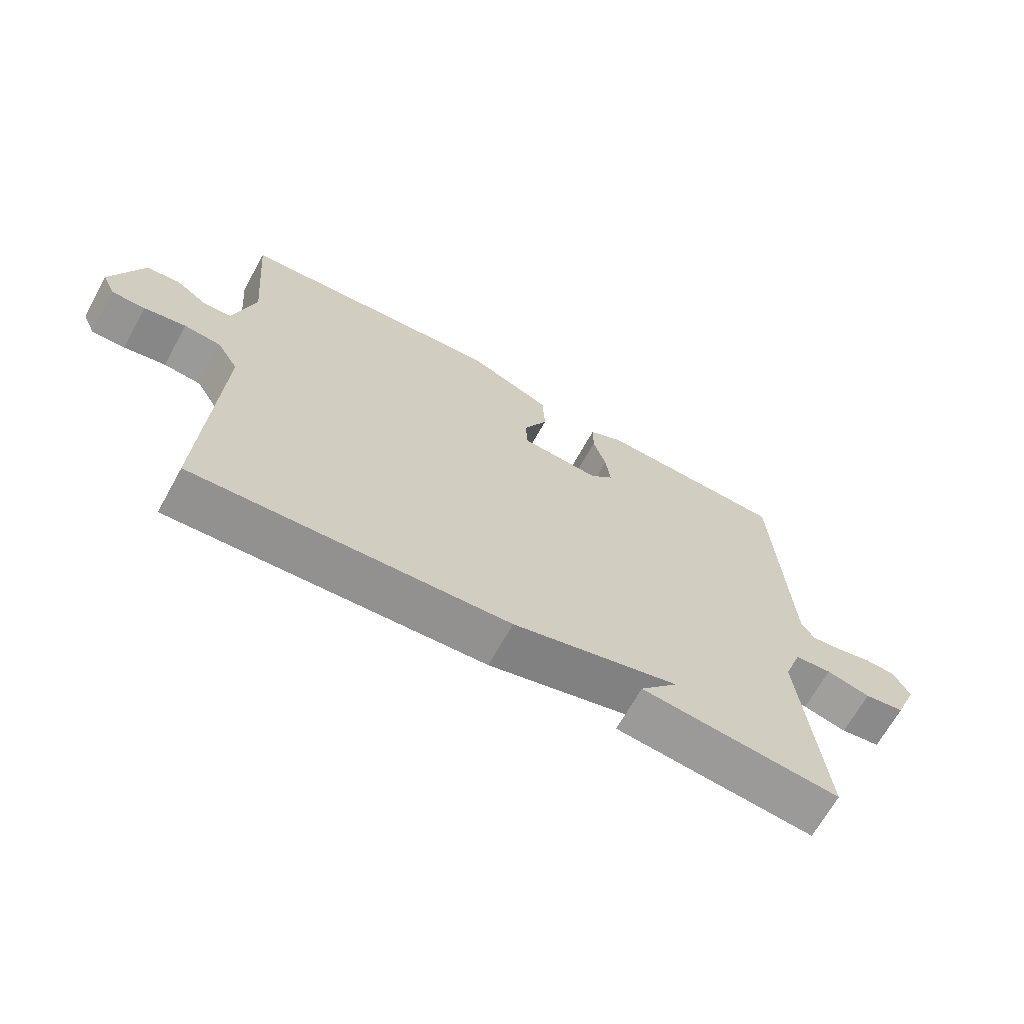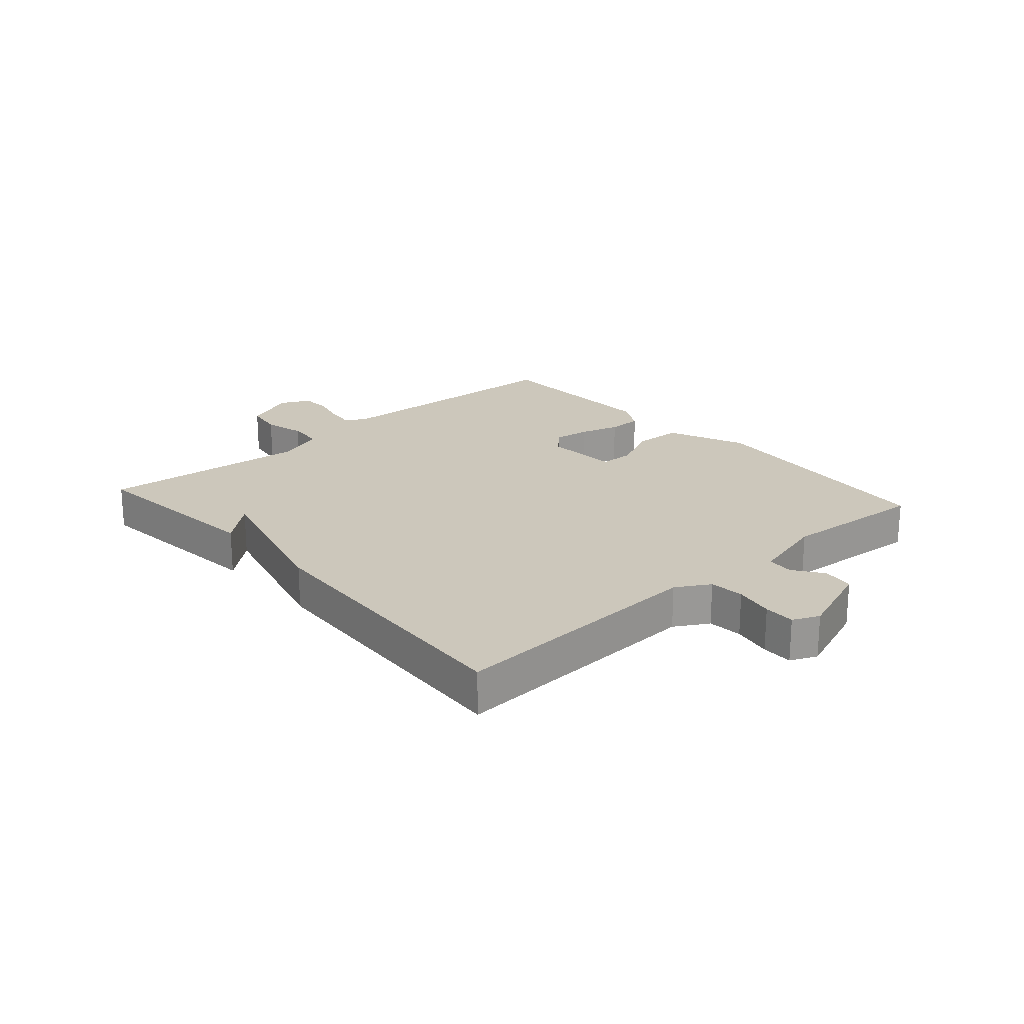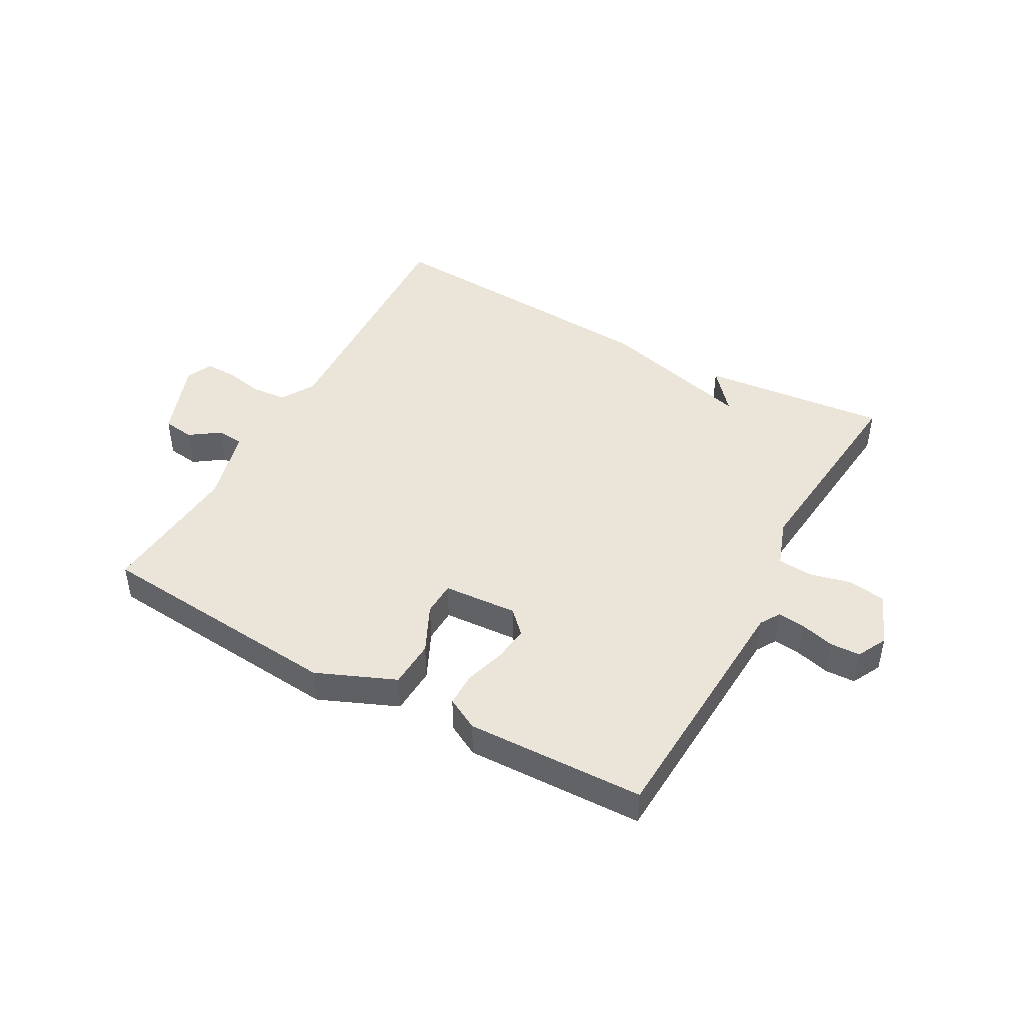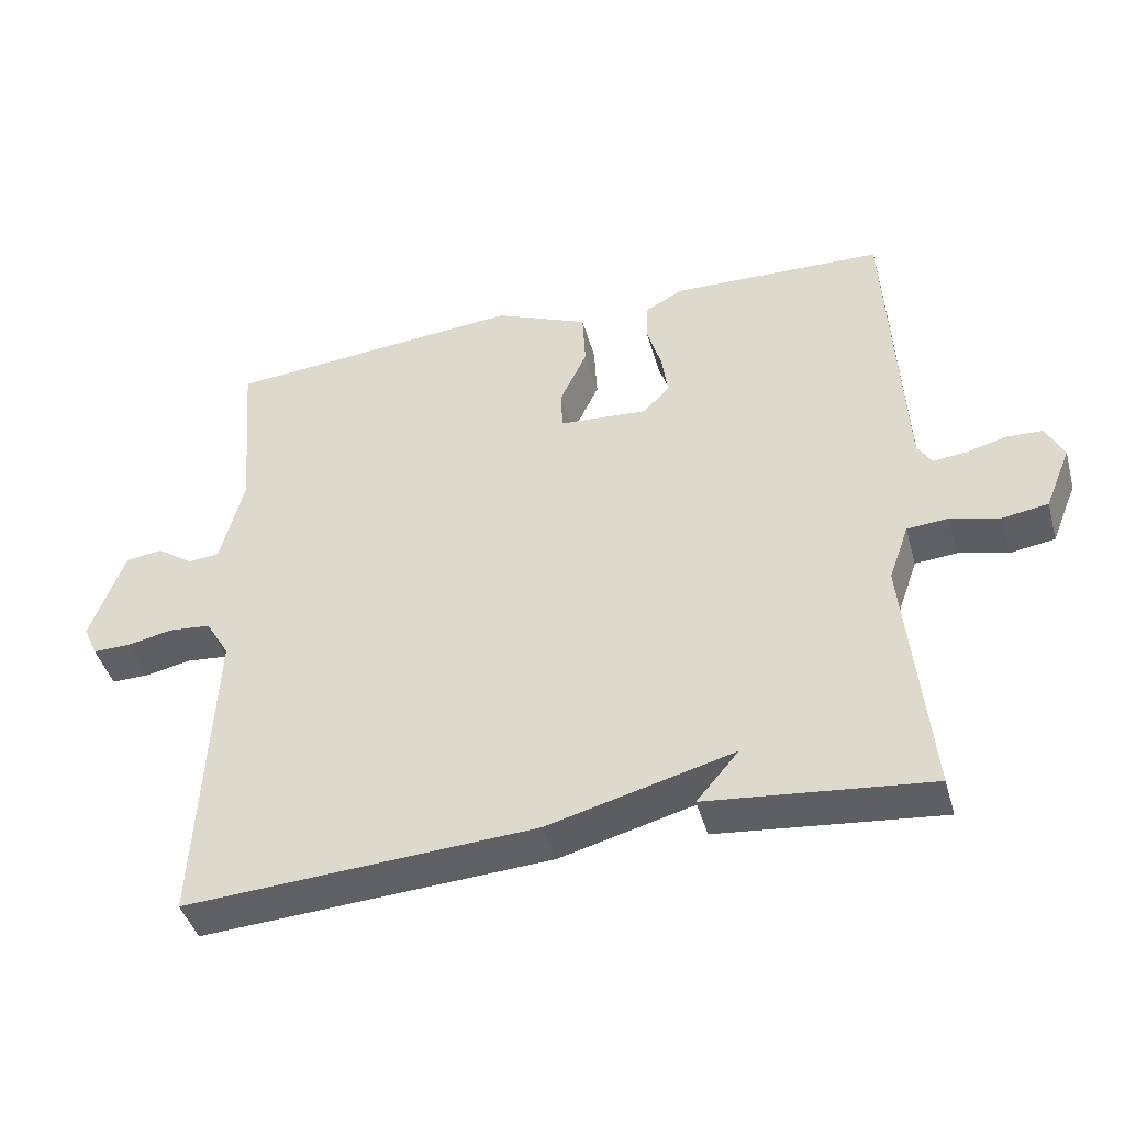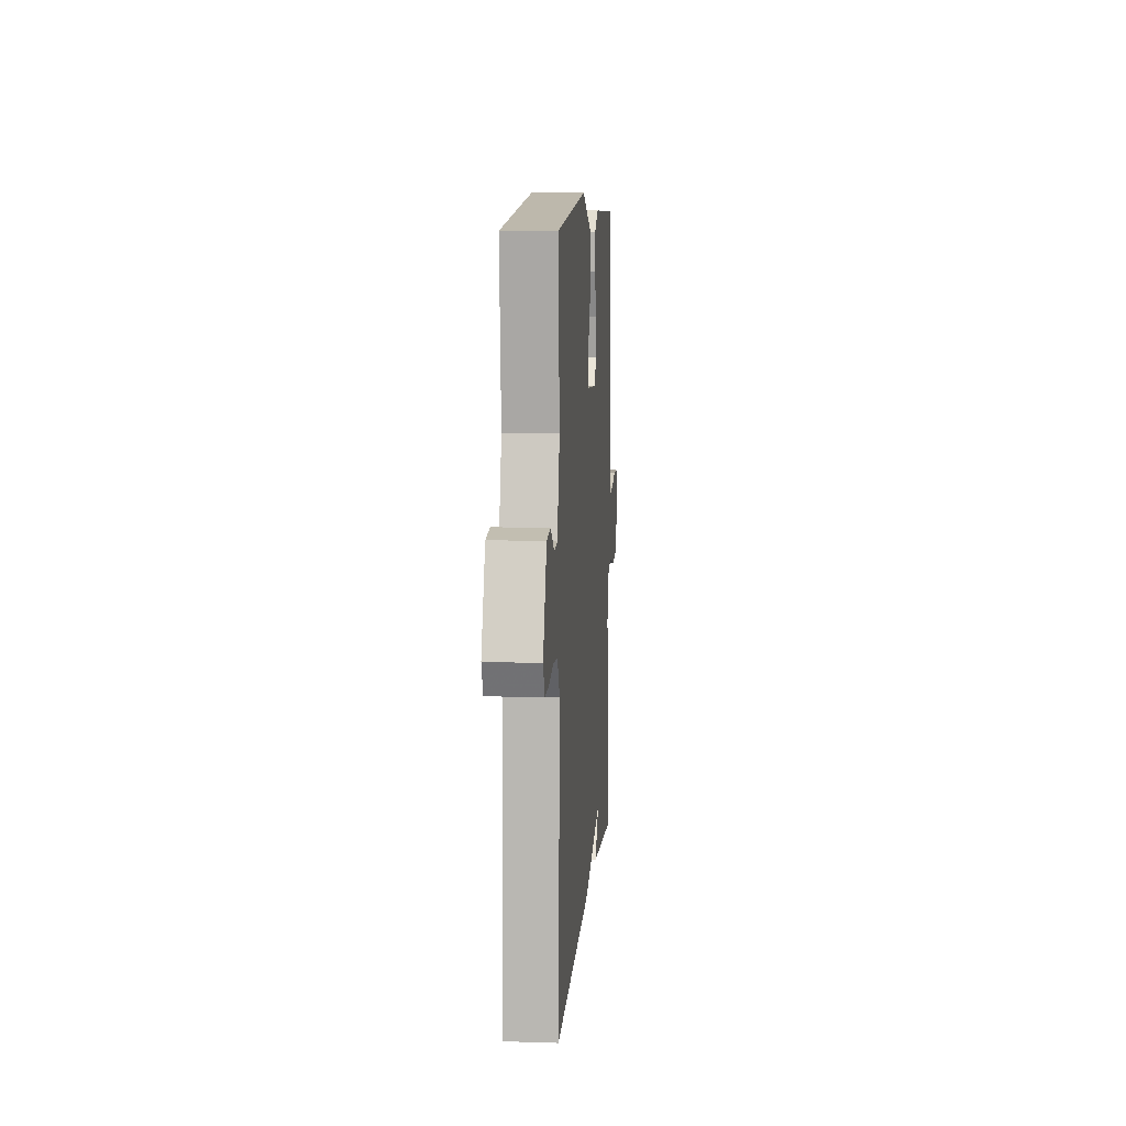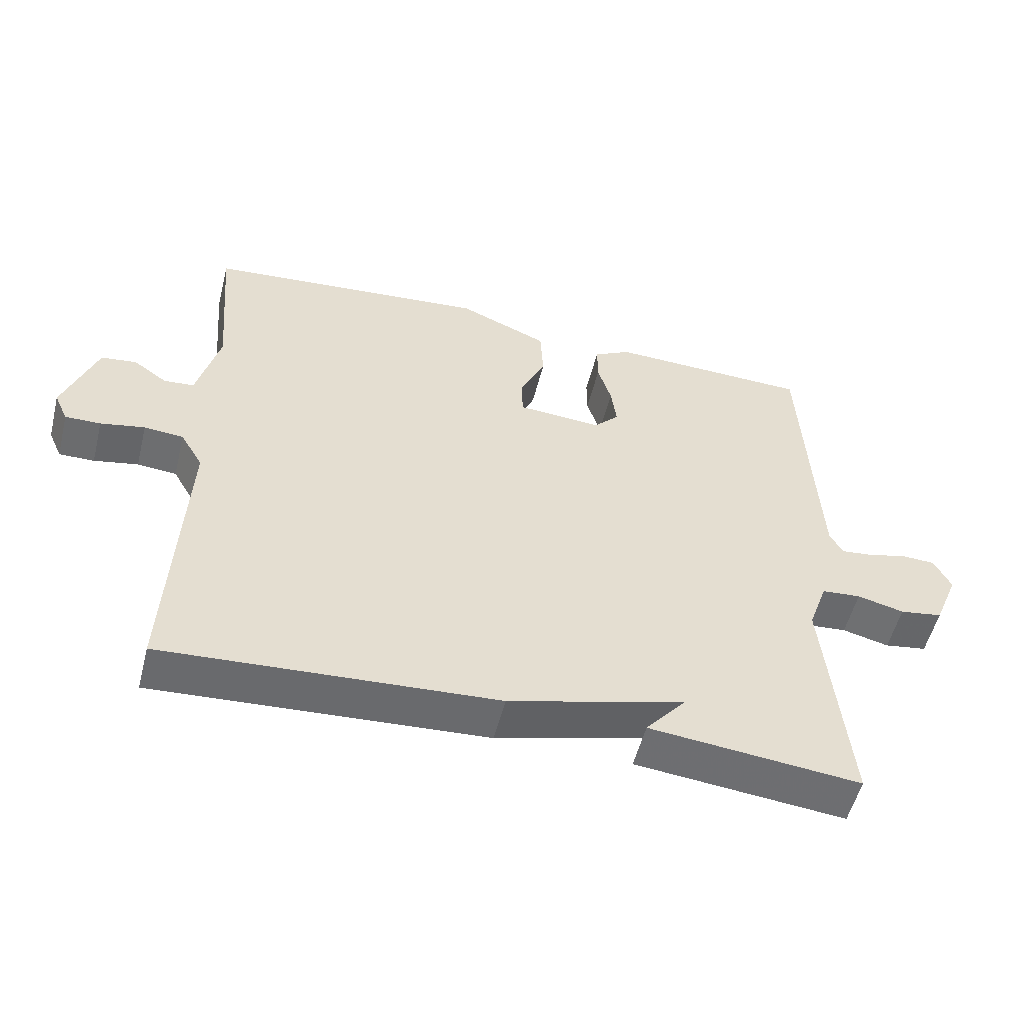
<metadata>
{"format":"obj","ext":"obj","renderer":"f3d","projection":"perspective","resolution":1024,"background":"white","views":[{"elev":-67.5,"azim":-29.0,"up":"+Z"},{"elev":21.6,"azim":-131.7,"up":"+Y"},{"elev":45.1,"azim":28.9,"up":"+Y"},{"elev":-43.2,"azim":15.3,"up":"+Z"},{"elev":9.6,"azim":-85.4,"up":"+Z"},{"elev":-53.7,"azim":-14.1,"up":"+Z"}]}
</metadata>
<code>
v 0.5 0.07 -0.5
v 0.189 0.07 -0.469
v 0.248 0.07 -0.4
v -0.011 0.07 -0.469
v -0.5 0.07 -0.5
v -0.479 0.07 -0.065
v -0.512 0.07 -0.009
v -0.57 0.07 -0.004
v -0.635 0.07 -0.017
v -0.687 0.07 -0.018
v -0.707 0.07 0.026
v -0.659 0.07 0.157
v -0.607 0.07 0.164
v -0.557 0.07 0.129
v -0.513 0.07 0.133
v -0.48 0.07 0.259
v -0.5 0.07 0.5
v -0.083 0.07 0.538
v 0.048 0.07 0.483
v 0.052 0.07 0.403
v 0.014 0.07 0.323
v 0.016 0.07 0.266
v 0.14 0.07 0.258
v 0.177 0.07 0.296
v 0.169 0.07 0.356
v 0.149 0.07 0.422
v 0.149 0.07 0.479
v 0.203 0.07 0.508
v 0.5 0.07 0.5
v 0.522 0.07 0.078
v 0.542 0.07 0.045
v 0.588 0.07 0.05
v 0.645 0.07 0.065
v 0.695 0.07 0.063
v 0.72 0.07 0.014
v 0.684 0.07 -0.074
v 0.621 0.07 -0.084
v 0.552 0.07 -0.067
v 0.494 0.07 -0.072
v 0.466 0.07 -0.151
v 0.5 0 -0.5
v 0.189 0 -0.469
v 0.248 0 -0.4
v -0.011 0 -0.469
v -0.5 0 -0.5
v -0.479 0 -0.065
v -0.512 0 -0.009
v -0.57 0 -0.004
v -0.635 0 -0.017
v -0.687 0 -0.018
v -0.707 0 0.026
v -0.659 0 0.157
v -0.607 0 0.164
v -0.557 0 0.129
v -0.513 0 0.133
v -0.48 0 0.259
v -0.5 0 0.5
v -0.083 0 0.538
v 0.048 0 0.483
v 0.052 0 0.403
v 0.014 0 0.323
v 0.016 0 0.266
v 0.14 0 0.258
v 0.177 0 0.296
v 0.169 0 0.356
v 0.149 0 0.422
v 0.149 0 0.479
v 0.203 0 0.508
v 0.5 0 0.5
v 0.522 0 0.078
v 0.542 0 0.045
v 0.588 0 0.05
v 0.645 0 0.065
v 0.695 0 0.063
v 0.72 0 0.014
v 0.684 0 -0.074
v 0.621 0 -0.084
v 0.552 0 -0.067
v 0.494 0 -0.072
v 0.466 0 -0.151
f 36 37 38
f 35 36 38
f 34 35 38
f 33 34 38
f 32 33 38
f 31 32 38 39
f 30 31 39
f 30 39 40
f 29 30 40
f 28 29 40
f 27 28 40
f 26 27 40
f 25 26 40
f 19 20 21
f 18 19 21
f 17 18 21
f 16 17 21
f 15 16 21 22
f 12 13 14
f 11 12 14
f 10 11 14
f 9 10 14
f 8 9 14
f 7 8 14 15
f 15 22 23
f 7 15 23
f 6 7 23
f 5 6 23
f 4 5 23
f 3 4 23
f 24 25 40 1
f 3 23 24 1
f 1 2 3
f 78 77 76
f 78 76 75
f 78 75 74
f 78 74 73
f 78 73 72
f 79 78 72 71
f 79 71 70
f 80 79 70
f 80 70 69
f 80 69 68
f 80 68 67
f 80 67 66
f 80 66 65
f 61 60 59
f 61 59 58
f 61 58 57
f 61 57 56
f 62 61 56 55
f 54 53 52
f 54 52 51
f 54 51 50
f 54 50 49
f 54 49 48
f 55 54 48 47
f 63 62 55
f 63 55 47
f 63 47 46
f 63 46 45
f 63 45 44
f 63 44 43
f 41 80 65 64
f 41 64 63 43
f 43 42 41
f 1 41 42 2
f 2 42 43 3
f 3 43 44 4
f 4 44 45 5
f 5 45 46 6
f 6 46 47 7
f 7 47 48 8
f 8 48 49 9
f 9 49 50 10
f 10 50 51 11
f 11 51 52 12
f 12 52 53 13
f 13 53 54 14
f 14 54 55 15
f 15 55 56 16
f 16 56 57 17
f 17 57 58 18
f 18 58 59 19
f 19 59 60 20
f 20 60 61 21
f 21 61 62 22
f 22 62 63 23
f 23 63 64 24
f 24 64 65 25
f 25 65 66 26
f 26 66 67 27
f 27 67 68 28
f 28 68 69 29
f 29 69 70 30
f 30 70 71 31
f 31 71 72 32
f 32 72 73 33
f 33 73 74 34
f 34 74 75 35
f 35 75 76 36
f 36 76 77 37
f 37 77 78 38
f 38 78 79 39
f 39 79 80 40
f 40 80 41 1

</code>
